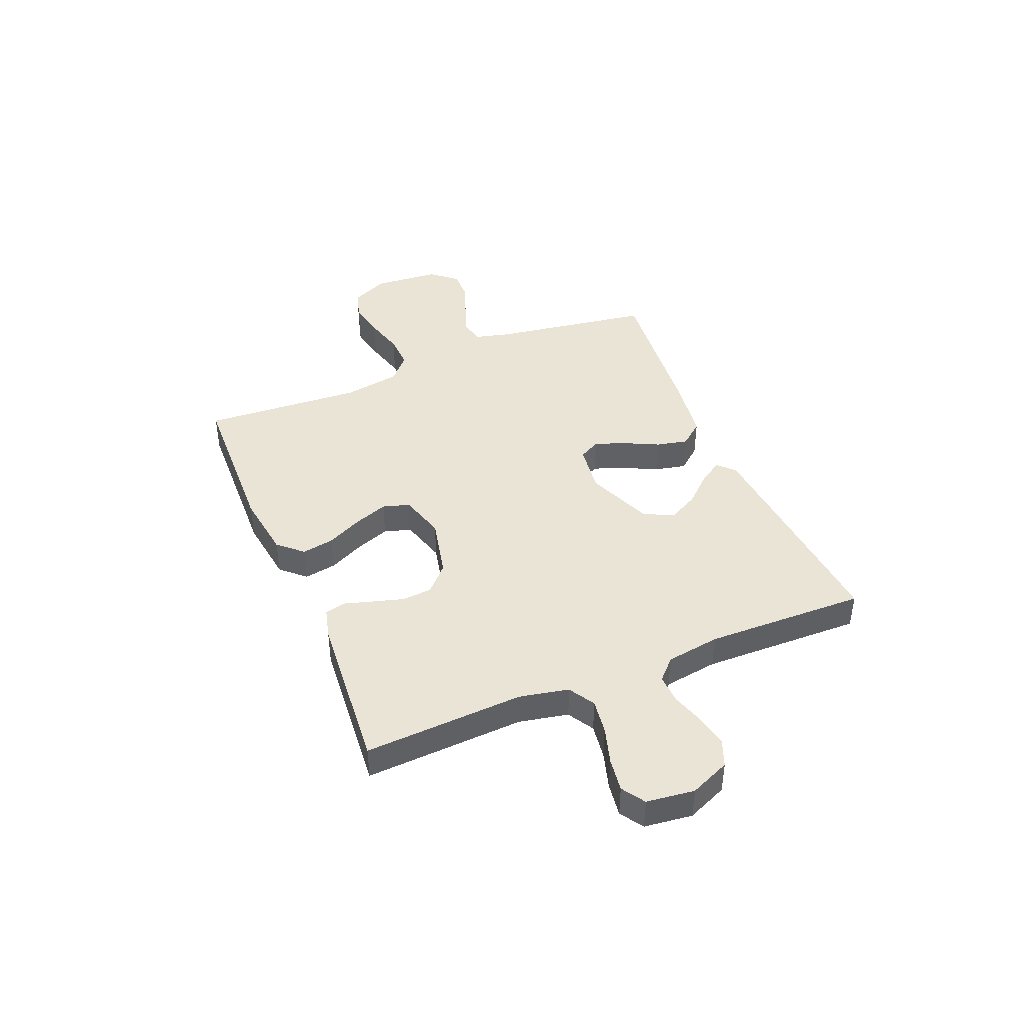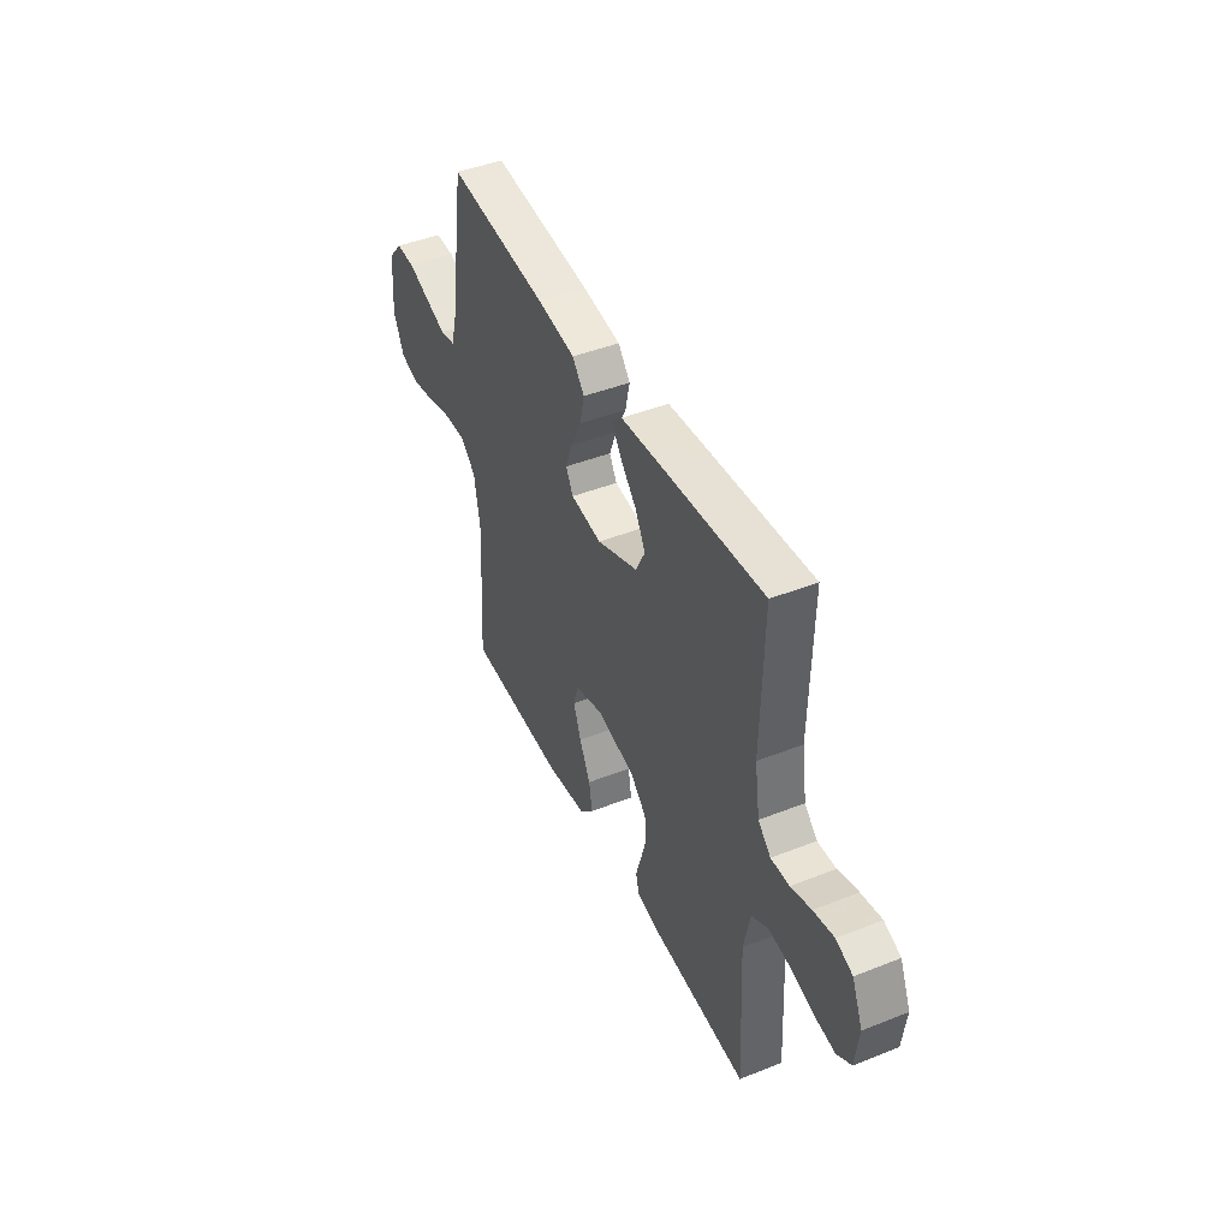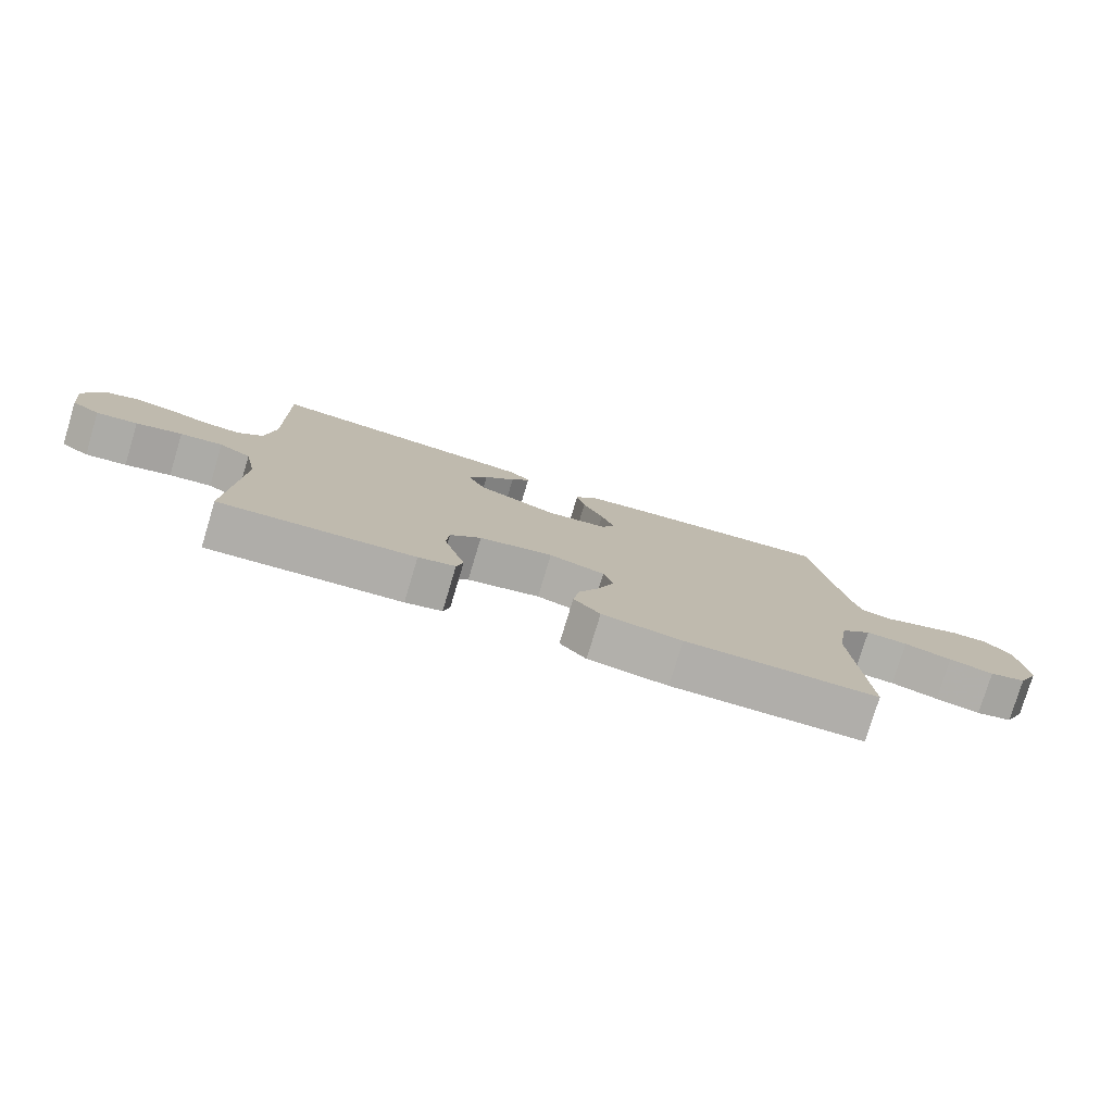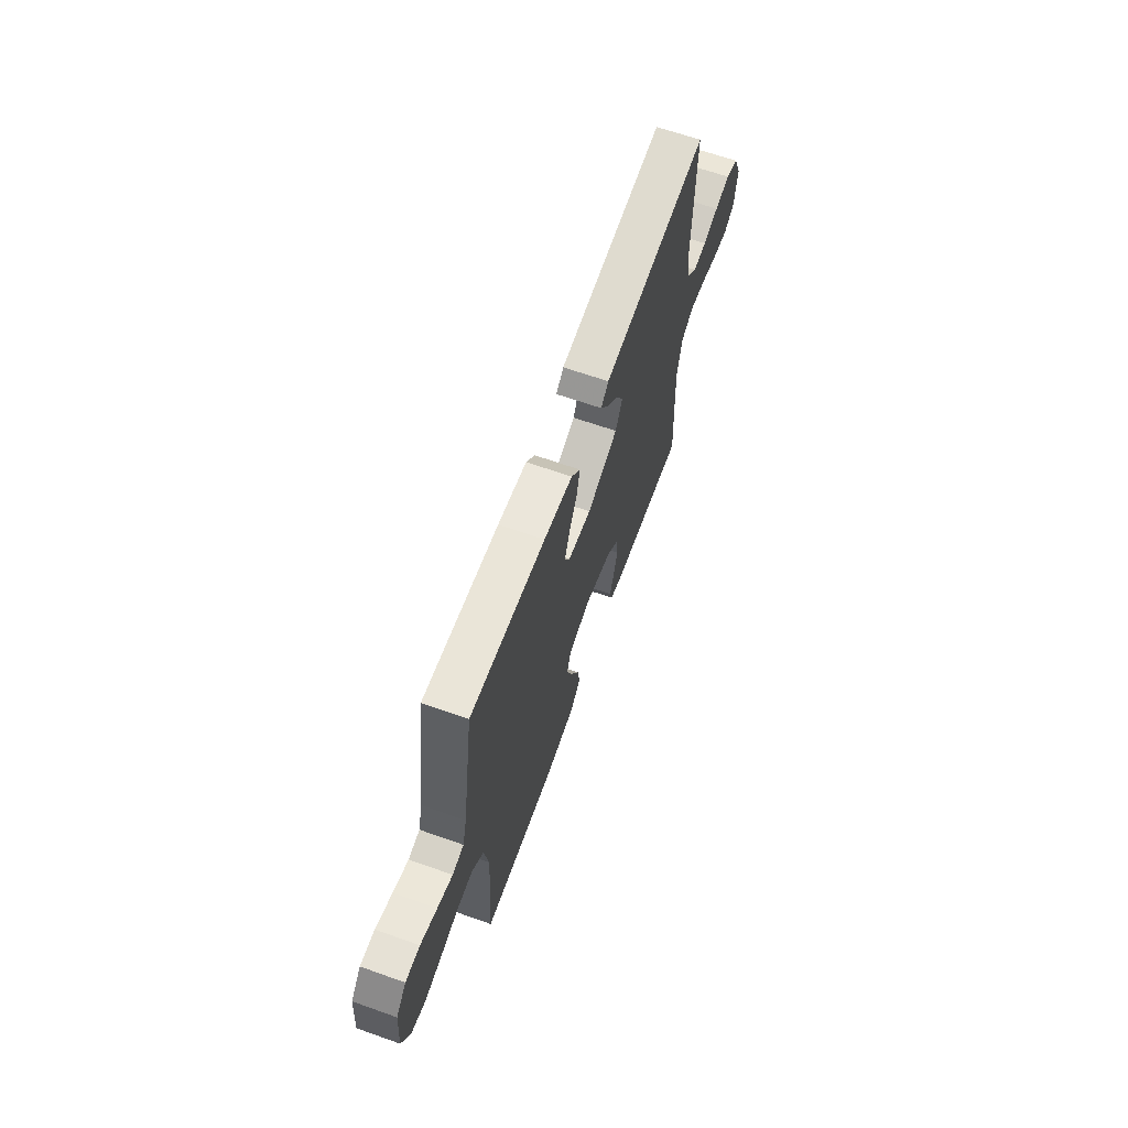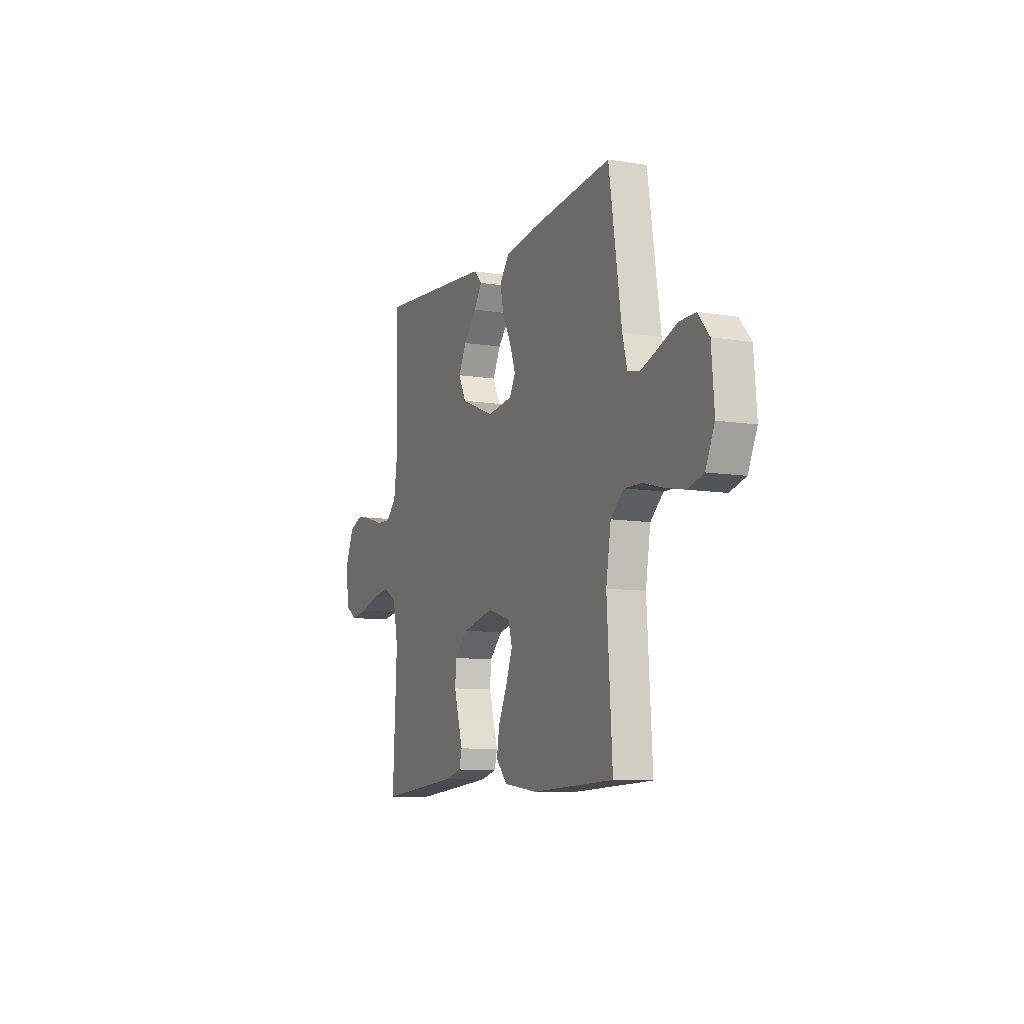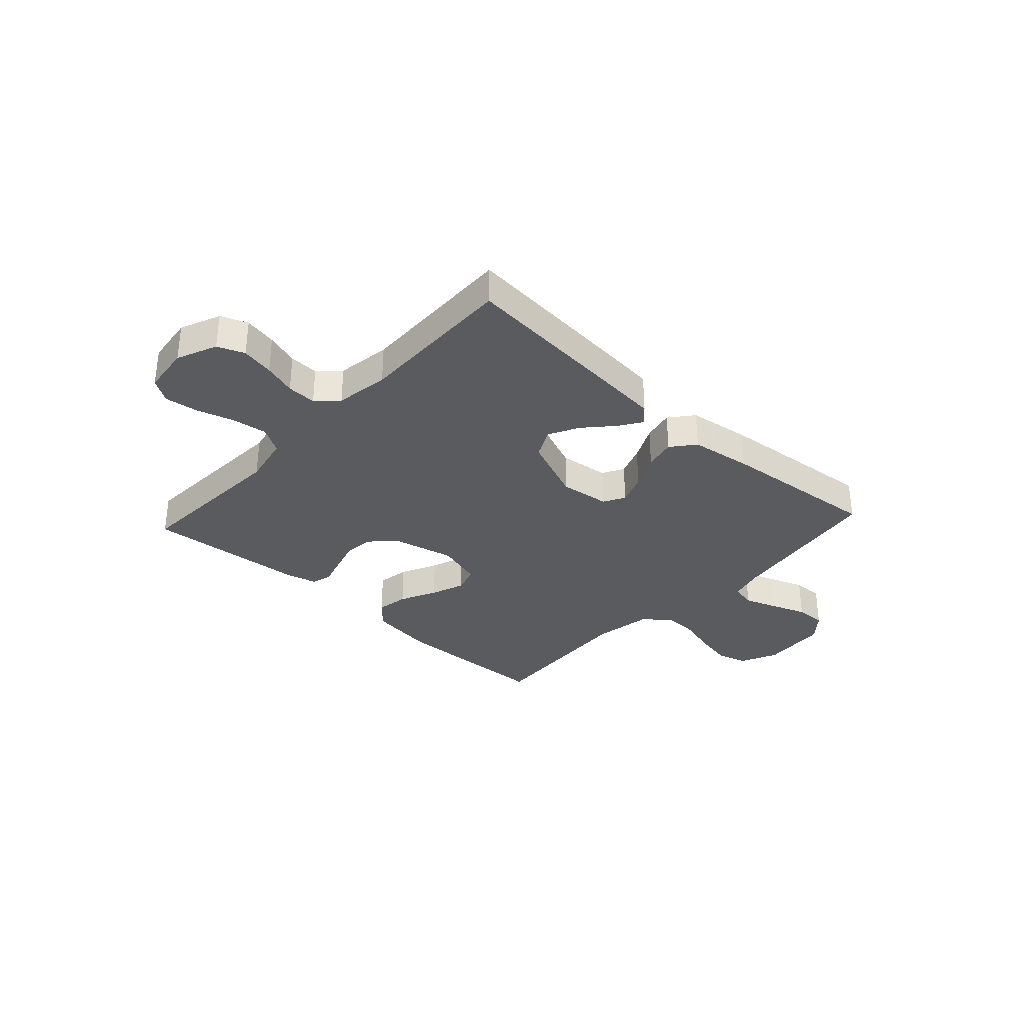
<metadata>
{"format":"obj","ext":"obj","renderer":"f3d","projection":"perspective","resolution":1024,"background":"white","views":[{"elev":42.5,"azim":-112.5,"up":"+Y"},{"elev":44.4,"azim":-114.8,"up":"+Z"},{"elev":-78.2,"azim":-16.8,"up":"+Z"},{"elev":65.2,"azim":109.6,"up":"+Z"},{"elev":-9.4,"azim":66.9,"up":"+Z"},{"elev":-33.0,"azim":-42.7,"up":"+Y"}]}
</metadata>
<code>
v 0.5 0.07 0.5
v 0.546 0.07 0.2
v 0.563 0.07 0.134
v 0.609 0.07 0.125
v 0.67 0.07 0.147
v 0.736 0.07 0.172
v 0.794 0.07 0.173
v 0.835 0.07 0.125
v 0.845 0.07 0
v 0.812 0.07 -0.07
v 0.755 0.07 -0.086
v 0.685 0.07 -0.072
v 0.611 0.07 -0.052
v 0.546 0.07 -0.05
v 0.499 0.07 -0.092
v 0.481 0.07 -0.2
v 0.5 0.07 -0.5
v 0.2 0.07 -0.51
v 0.076 0.07 -0.493
v 0.035 0.07 -0.448
v 0.045 0.07 -0.388
v 0.078 0.07 -0.32
v 0.101 0.07 -0.257
v 0.086 0.07 -0.207
v 0 0.07 -0.182
v -0.114 0.07 -0.208
v -0.162 0.07 -0.254
v -0.166 0.07 -0.31
v -0.149 0.07 -0.369
v -0.133 0.07 -0.422
v -0.143 0.07 -0.46
v -0.2 0.07 -0.475
v -0.5 0.07 -0.5
v -0.485 0.07 -0.2
v -0.504 0.07 -0.108
v -0.553 0.07 -0.079
v -0.618 0.07 -0.088
v -0.688 0.07 -0.109
v -0.751 0.07 -0.118
v -0.794 0.07 -0.09
v -0.805 0.07 0
v -0.773 0.07 0.075
v -0.723 0.07 0.095
v -0.662 0.07 0.083
v -0.601 0.07 0.064
v -0.546 0.07 0.062
v -0.508 0.07 0.099
v -0.493 0.07 0.2
v -0.5 0.07 0.5
v -0.2 0.07 0.475
v -0.075 0.07 0.464
v -0.045 0.07 0.434
v -0.074 0.07 0.39
v -0.122 0.07 0.337
v -0.151 0.07 0.281
v -0.123 0.07 0.226
v 0 0.07 0.176
v 0.093 0.07 0.188
v 0.115 0.07 0.228
v 0.094 0.07 0.285
v 0.062 0.07 0.35
v 0.049 0.07 0.409
v 0.085 0.07 0.453
v 0.2 0.07 0.47
v 0.5 0 0.5
v 0.546 0 0.2
v 0.563 0 0.134
v 0.609 0 0.125
v 0.67 0 0.147
v 0.736 0 0.172
v 0.794 0 0.173
v 0.835 0 0.125
v 0.845 0 0
v 0.812 0 -0.07
v 0.755 0 -0.086
v 0.685 0 -0.072
v 0.611 0 -0.052
v 0.546 0 -0.05
v 0.499 0 -0.092
v 0.481 0 -0.2
v 0.5 0 -0.5
v 0.2 0 -0.51
v 0.076 0 -0.493
v 0.035 0 -0.448
v 0.045 0 -0.388
v 0.078 0 -0.32
v 0.101 0 -0.257
v 0.086 0 -0.207
v 0 0 -0.182
v -0.114 0 -0.208
v -0.162 0 -0.254
v -0.166 0 -0.31
v -0.149 0 -0.369
v -0.133 0 -0.422
v -0.143 0 -0.46
v -0.2 0 -0.475
v -0.5 0 -0.5
v -0.485 0 -0.2
v -0.504 0 -0.108
v -0.553 0 -0.079
v -0.618 0 -0.088
v -0.688 0 -0.109
v -0.751 0 -0.118
v -0.794 0 -0.09
v -0.805 0 0
v -0.773 0 0.075
v -0.723 0 0.095
v -0.662 0 0.083
v -0.601 0 0.064
v -0.546 0 0.062
v -0.508 0 0.099
v -0.493 0 0.2
v -0.5 0 0.5
v -0.2 0 0.475
v -0.075 0 0.464
v -0.045 0 0.434
v -0.074 0 0.39
v -0.122 0 0.337
v -0.151 0 0.281
v -0.123 0 0.226
v 0 0 0.176
v 0.093 0 0.188
v 0.115 0 0.228
v 0.094 0 0.285
v 0.062 0 0.35
v 0.049 0 0.409
v 0.085 0 0.453
v 0.2 0 0.47
f 64 1 2
f 63 64 2
f 62 63 2
f 61 62 2
f 60 61 2
f 59 60 2 3
f 58 59 3
f 57 58 3 4
f 52 53 54
f 51 52 54
f 50 51 54
f 49 50 54
f 48 49 54
f 47 48 54 55
f 46 47 55 56
f 43 44 45
f 42 43 45
f 41 42 45
f 40 41 45
f 39 40 45
f 38 39 45
f 37 38 45
f 36 37 45 46
f 46 56 57
f 36 46 57
f 35 36 57
f 32 33 34
f 31 32 34
f 30 31 34
f 29 30 34
f 28 29 34 35
f 20 21 22
f 19 20 22
f 18 19 22
f 17 18 22
f 16 17 22
f 15 16 22 23
f 14 15 23 24
f 11 12 13
f 10 11 13
f 9 10 13
f 8 9 13
f 7 8 13
f 6 7 13
f 5 6 13
f 4 5 13 14
f 14 24 25
f 4 14 25
f 57 4 25
f 27 28 35
f 26 27 35 57
f 25 26 57
f 66 65 128
f 66 128 127
f 66 127 126
f 66 126 125
f 66 125 124
f 67 66 124 123
f 67 123 122
f 68 67 122 121
f 118 117 116
f 118 116 115
f 118 115 114
f 118 114 113
f 118 113 112
f 119 118 112 111
f 120 119 111 110
f 109 108 107
f 109 107 106
f 109 106 105
f 109 105 104
f 109 104 103
f 109 103 102
f 109 102 101
f 110 109 101 100
f 121 120 110
f 121 110 100
f 121 100 99
f 98 97 96
f 98 96 95
f 98 95 94
f 98 94 93
f 99 98 93 92
f 86 85 84
f 86 84 83
f 86 83 82
f 86 82 81
f 86 81 80
f 87 86 80 79
f 88 87 79 78
f 77 76 75
f 77 75 74
f 77 74 73
f 77 73 72
f 77 72 71
f 77 71 70
f 77 70 69
f 78 77 69 68
f 89 88 78
f 89 78 68
f 89 68 121
f 99 92 91
f 121 99 91 90
f 121 90 89
f 1 65 66 2
f 2 66 67 3
f 3 67 68 4
f 4 68 69 5
f 5 69 70 6
f 6 70 71 7
f 7 71 72 8
f 8 72 73 9
f 9 73 74 10
f 10 74 75 11
f 11 75 76 12
f 12 76 77 13
f 13 77 78 14
f 14 78 79 15
f 15 79 80 16
f 16 80 81 17
f 17 81 82 18
f 18 82 83 19
f 19 83 84 20
f 20 84 85 21
f 21 85 86 22
f 22 86 87 23
f 23 87 88 24
f 24 88 89 25
f 25 89 90 26
f 26 90 91 27
f 27 91 92 28
f 28 92 93 29
f 29 93 94 30
f 30 94 95 31
f 31 95 96 32
f 32 96 97 33
f 33 97 98 34
f 34 98 99 35
f 35 99 100 36
f 36 100 101 37
f 37 101 102 38
f 38 102 103 39
f 39 103 104 40
f 40 104 105 41
f 41 105 106 42
f 42 106 107 43
f 43 107 108 44
f 44 108 109 45
f 45 109 110 46
f 46 110 111 47
f 47 111 112 48
f 48 112 113 49
f 49 113 114 50
f 50 114 115 51
f 51 115 116 52
f 52 116 117 53
f 53 117 118 54
f 54 118 119 55
f 55 119 120 56
f 56 120 121 57
f 57 121 122 58
f 58 122 123 59
f 59 123 124 60
f 60 124 125 61
f 61 125 126 62
f 62 126 127 63
f 63 127 128 64
f 64 128 65 1

</code>
